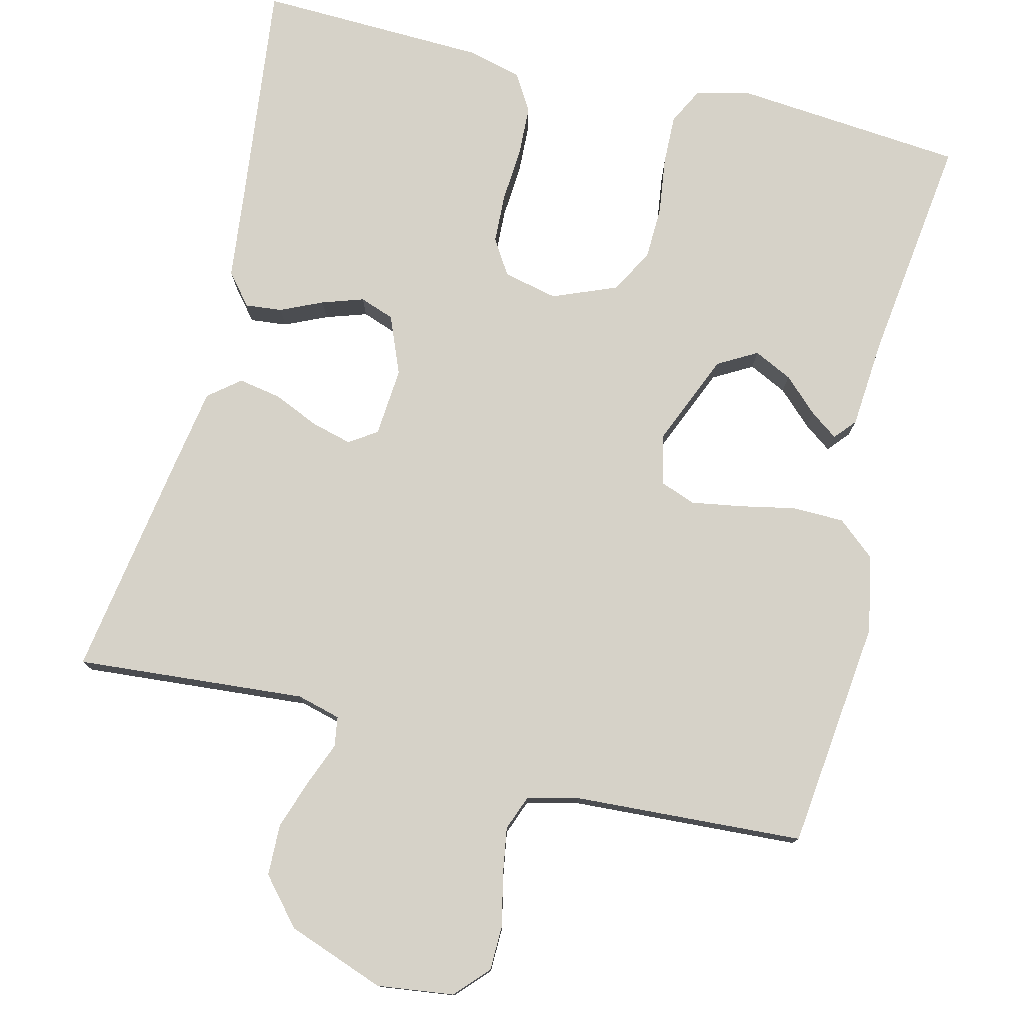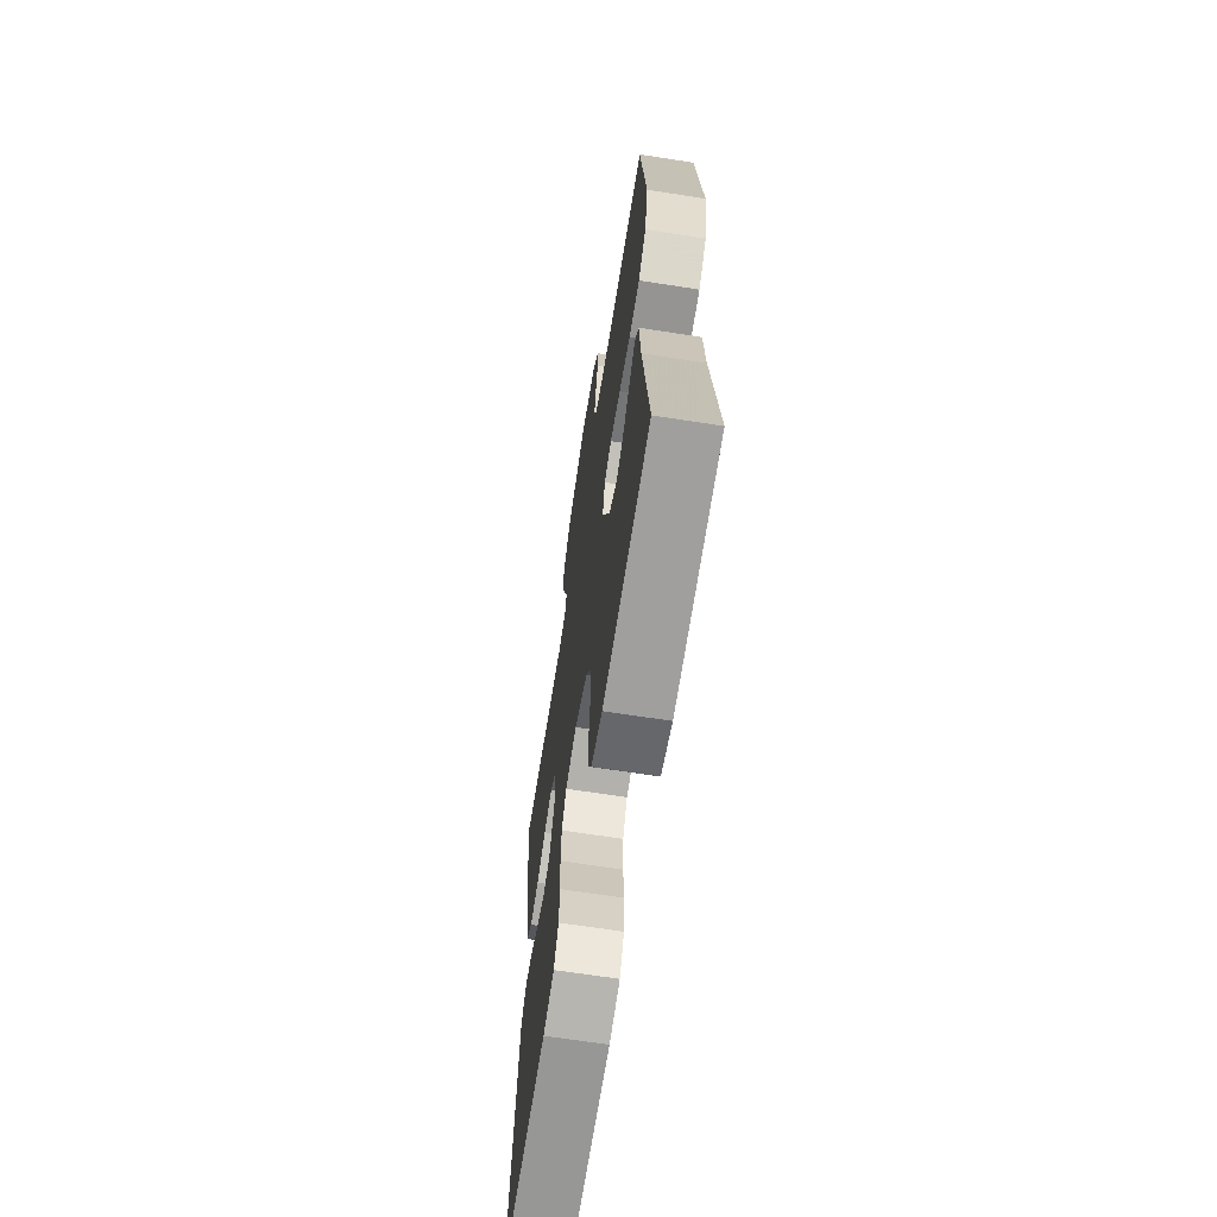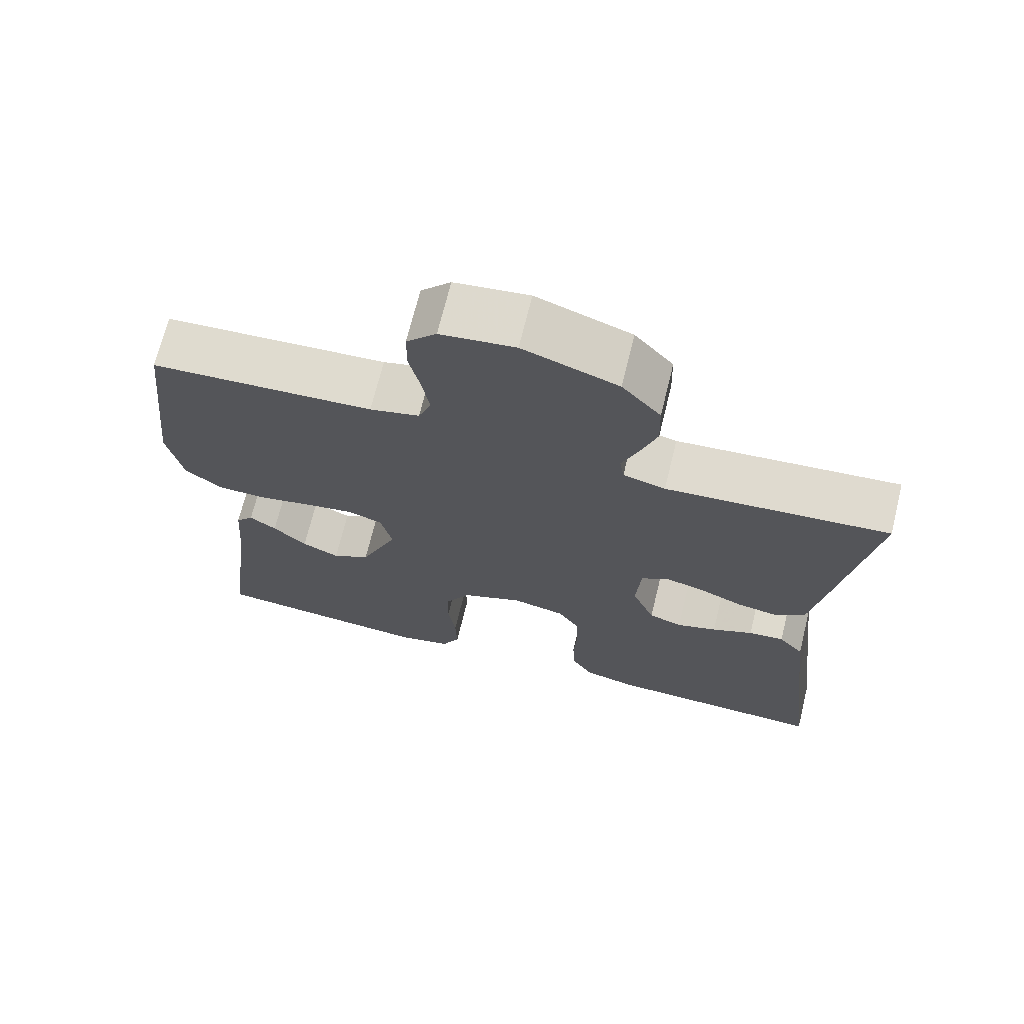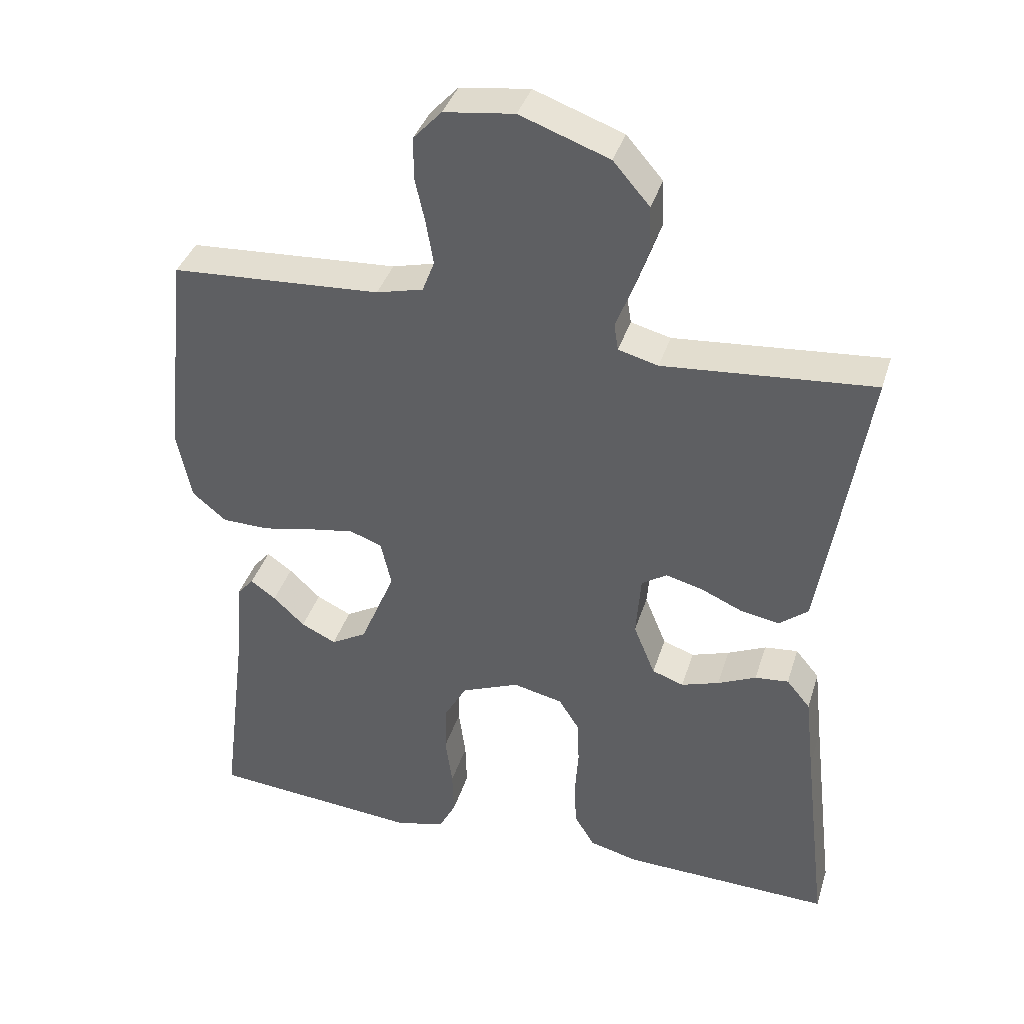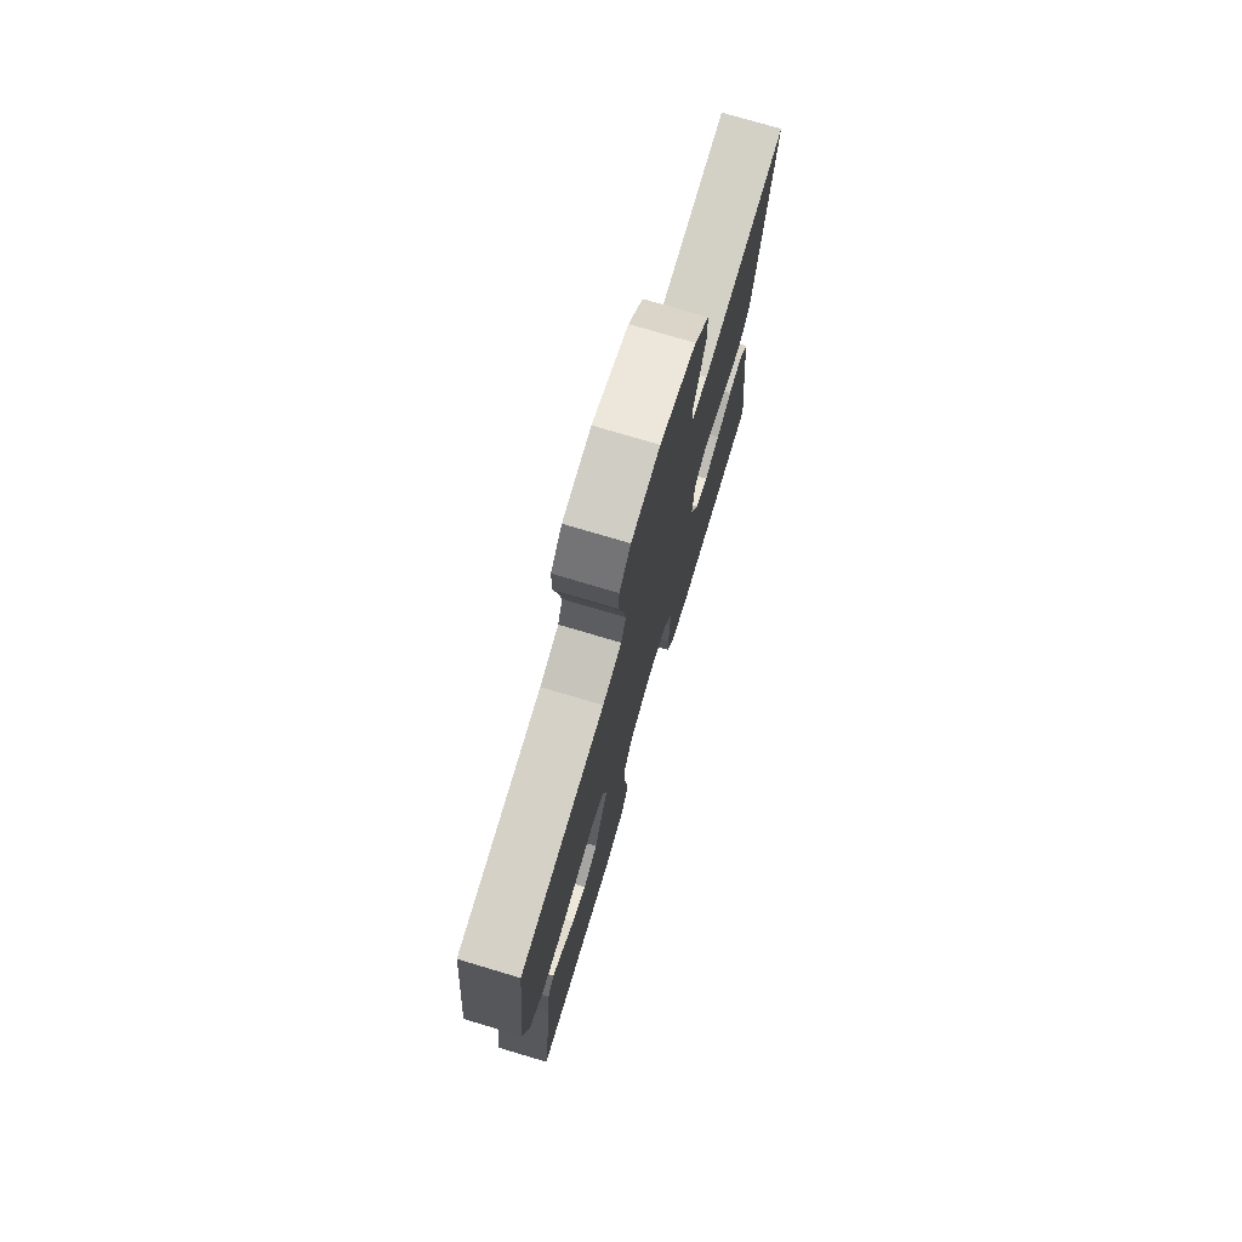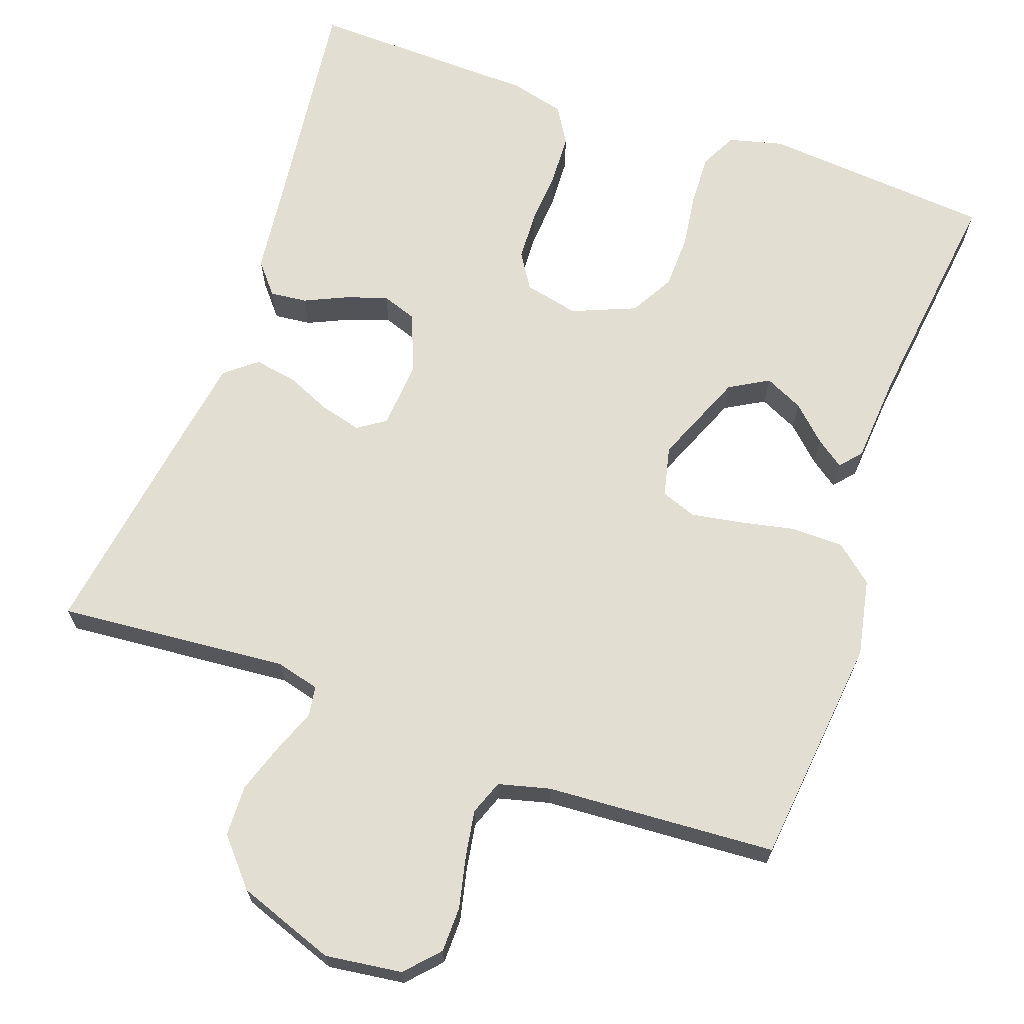
<metadata>
{"format":"obj","ext":"obj","renderer":"f3d","projection":"perspective","resolution":1024,"background":"white","views":[{"elev":77.5,"azim":13.9,"up":"+Y"},{"elev":-66.3,"azim":81.1,"up":"+Z"},{"elev":70.1,"azim":-166.2,"up":"+Z"},{"elev":38.3,"azim":-163.3,"up":"+Z"},{"elev":75.8,"azim":106.6,"up":"+Z"},{"elev":67.5,"azim":19.4,"up":"+Y"}]}
</metadata>
<code>
v 0.5 0.07 -0.5
v 0.2 0.07 -0.526
v 0.129 0.07 -0.508
v 0.105 0.07 -0.461
v 0.107 0.07 -0.396
v 0.117 0.07 -0.322
v 0.115 0.07 -0.252
v 0.083 0.07 -0.195
v 0 0.07 -0.161
v -0.071 0.07 -0.177
v -0.1 0.07 -0.223
v -0.103 0.07 -0.288
v -0.098 0.07 -0.359
v -0.101 0.07 -0.425
v -0.13 0.07 -0.473
v -0.2 0.07 -0.491
v -0.5 0.07 -0.5
v -0.464 0.07 -0.2
v -0.451 0.07 -0.085
v -0.417 0.07 -0.044
v -0.369 0.07 -0.049
v -0.314 0.07 -0.074
v -0.26 0.07 -0.092
v -0.215 0.07 -0.076
v -0.184 0.07 0
v -0.191 0.07 0.09
v -0.227 0.07 0.114
v -0.28 0.07 0.1
v -0.339 0.07 0.074
v -0.395 0.07 0.064
v -0.436 0.07 0.097
v -0.453 0.07 0.2
v -0.5 0.07 0.5
v -0.2 0.07 0.475
v -0.143 0.07 0.49
v -0.137 0.07 0.529
v -0.159 0.07 0.585
v -0.181 0.07 0.65
v -0.179 0.07 0.717
v -0.127 0.07 0.777
v 0 0.07 0.823
v 0.1 0.07 0.81
v 0.14 0.07 0.767
v 0.141 0.07 0.708
v 0.126 0.07 0.641
v 0.116 0.07 0.58
v 0.133 0.07 0.535
v 0.2 0.07 0.518
v 0.5 0.07 0.5
v 0.533 0.07 0.2
v 0.513 0.07 0.099
v 0.464 0.07 0.058
v 0.396 0.07 0.057
v 0.324 0.07 0.072
v 0.258 0.07 0.083
v 0.212 0.07 0.066
v 0.197 0.07 0
v 0.247 0.07 -0.12
v 0.298 0.07 -0.149
v 0.348 0.07 -0.125
v 0.393 0.07 -0.082
v 0.429 0.07 -0.056
v 0.453 0.07 -0.084
v 0.462 0.07 -0.2
v 0.5 0 -0.5
v 0.2 0 -0.526
v 0.129 0 -0.508
v 0.105 0 -0.461
v 0.107 0 -0.396
v 0.117 0 -0.322
v 0.115 0 -0.252
v 0.083 0 -0.195
v 0 0 -0.161
v -0.071 0 -0.177
v -0.1 0 -0.223
v -0.103 0 -0.288
v -0.098 0 -0.359
v -0.101 0 -0.425
v -0.13 0 -0.473
v -0.2 0 -0.491
v -0.5 0 -0.5
v -0.464 0 -0.2
v -0.451 0 -0.085
v -0.417 0 -0.044
v -0.369 0 -0.049
v -0.314 0 -0.074
v -0.26 0 -0.092
v -0.215 0 -0.076
v -0.184 0 0
v -0.191 0 0.09
v -0.227 0 0.114
v -0.28 0 0.1
v -0.339 0 0.074
v -0.395 0 0.064
v -0.436 0 0.097
v -0.453 0 0.2
v -0.5 0 0.5
v -0.2 0 0.475
v -0.143 0 0.49
v -0.137 0 0.529
v -0.159 0 0.585
v -0.181 0 0.65
v -0.179 0 0.717
v -0.127 0 0.777
v 0 0 0.823
v 0.1 0 0.81
v 0.14 0 0.767
v 0.141 0 0.708
v 0.126 0 0.641
v 0.116 0 0.58
v 0.133 0 0.535
v 0.2 0 0.518
v 0.5 0 0.5
v 0.533 0 0.2
v 0.513 0 0.099
v 0.464 0 0.058
v 0.396 0 0.057
v 0.324 0 0.072
v 0.258 0 0.083
v 0.212 0 0.066
v 0.197 0 0
v 0.247 0 -0.12
v 0.298 0 -0.149
v 0.348 0 -0.125
v 0.393 0 -0.082
v 0.429 0 -0.056
v 0.453 0 -0.084
v 0.462 0 -0.2
f 61 62 63 64
f 60 61 64 1
f 59 60 1 2
f 58 59 2 3
f 57 58 3 4
f 51 52 53 54
f 51 54 55
f 48 49 50 51
f 47 48 51 55
f 46 47 55 56
f 42 43 44 45
f 42 45 46
f 41 42 46
f 36 37 38 39
f 36 39 40 41
f 31 32 33 34
f 31 34 35
f 28 29 30 31
f 27 28 31 35
f 26 27 35
f 25 26 35 36
f 19 20 21 22
f 18 19 22 23
f 17 18 23 24
f 15 16 17 24
f 12 13 14 15
f 11 12 15 24
f 57 4 5 6
f 57 6 7
f 56 57 7 8
f 46 56 8 9
f 25 36 41 46
f 25 46 9 10
f 10 11 24 25
f 128 127 126 125
f 65 128 125 124
f 66 65 124 123
f 67 66 123 122
f 68 67 122 121
f 118 117 116 115
f 119 118 115
f 115 114 113 112
f 119 115 112 111
f 120 119 111 110
f 109 108 107 106
f 110 109 106
f 110 106 105
f 103 102 101 100
f 105 104 103 100
f 98 97 96 95
f 99 98 95
f 95 94 93 92
f 99 95 92 91
f 99 91 90
f 100 99 90 89
f 86 85 84 83
f 87 86 83 82
f 88 87 82 81
f 88 81 80 79
f 79 78 77 76
f 88 79 76 75
f 70 69 68 121
f 71 70 121
f 72 71 121 120
f 73 72 120 110
f 110 105 100 89
f 74 73 110 89
f 89 88 75 74
f 1 65 66 2
f 2 66 67 3
f 3 67 68 4
f 4 68 69 5
f 5 69 70 6
f 6 70 71 7
f 7 71 72 8
f 8 72 73 9
f 9 73 74 10
f 10 74 75 11
f 11 75 76 12
f 12 76 77 13
f 13 77 78 14
f 14 78 79 15
f 15 79 80 16
f 16 80 81 17
f 17 81 82 18
f 18 82 83 19
f 19 83 84 20
f 20 84 85 21
f 21 85 86 22
f 22 86 87 23
f 23 87 88 24
f 24 88 89 25
f 25 89 90 26
f 26 90 91 27
f 27 91 92 28
f 28 92 93 29
f 29 93 94 30
f 30 94 95 31
f 31 95 96 32
f 32 96 97 33
f 33 97 98 34
f 34 98 99 35
f 35 99 100 36
f 36 100 101 37
f 37 101 102 38
f 38 102 103 39
f 39 103 104 40
f 40 104 105 41
f 41 105 106 42
f 42 106 107 43
f 43 107 108 44
f 44 108 109 45
f 45 109 110 46
f 46 110 111 47
f 47 111 112 48
f 48 112 113 49
f 49 113 114 50
f 50 114 115 51
f 51 115 116 52
f 52 116 117 53
f 53 117 118 54
f 54 118 119 55
f 55 119 120 56
f 56 120 121 57
f 57 121 122 58
f 58 122 123 59
f 59 123 124 60
f 60 124 125 61
f 61 125 126 62
f 62 126 127 63
f 63 127 128 64
f 64 128 65 1

</code>
